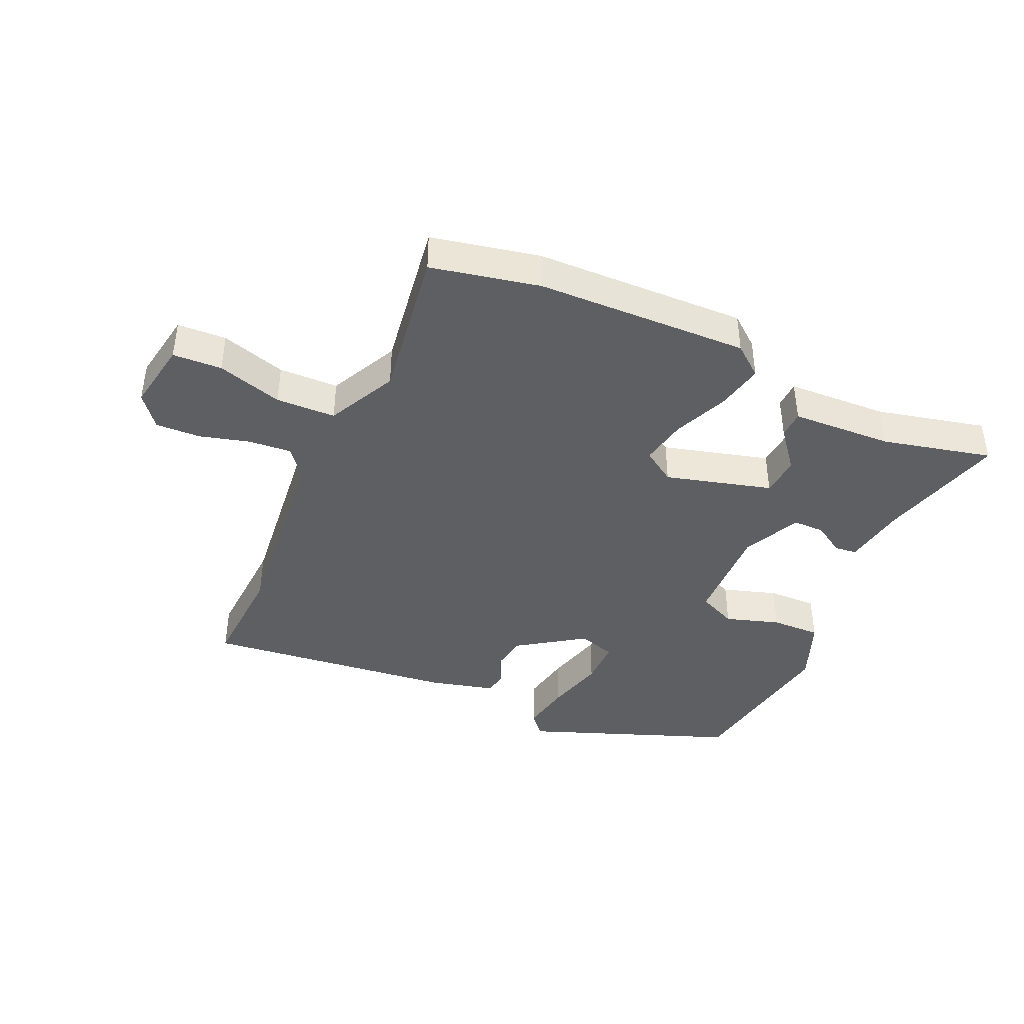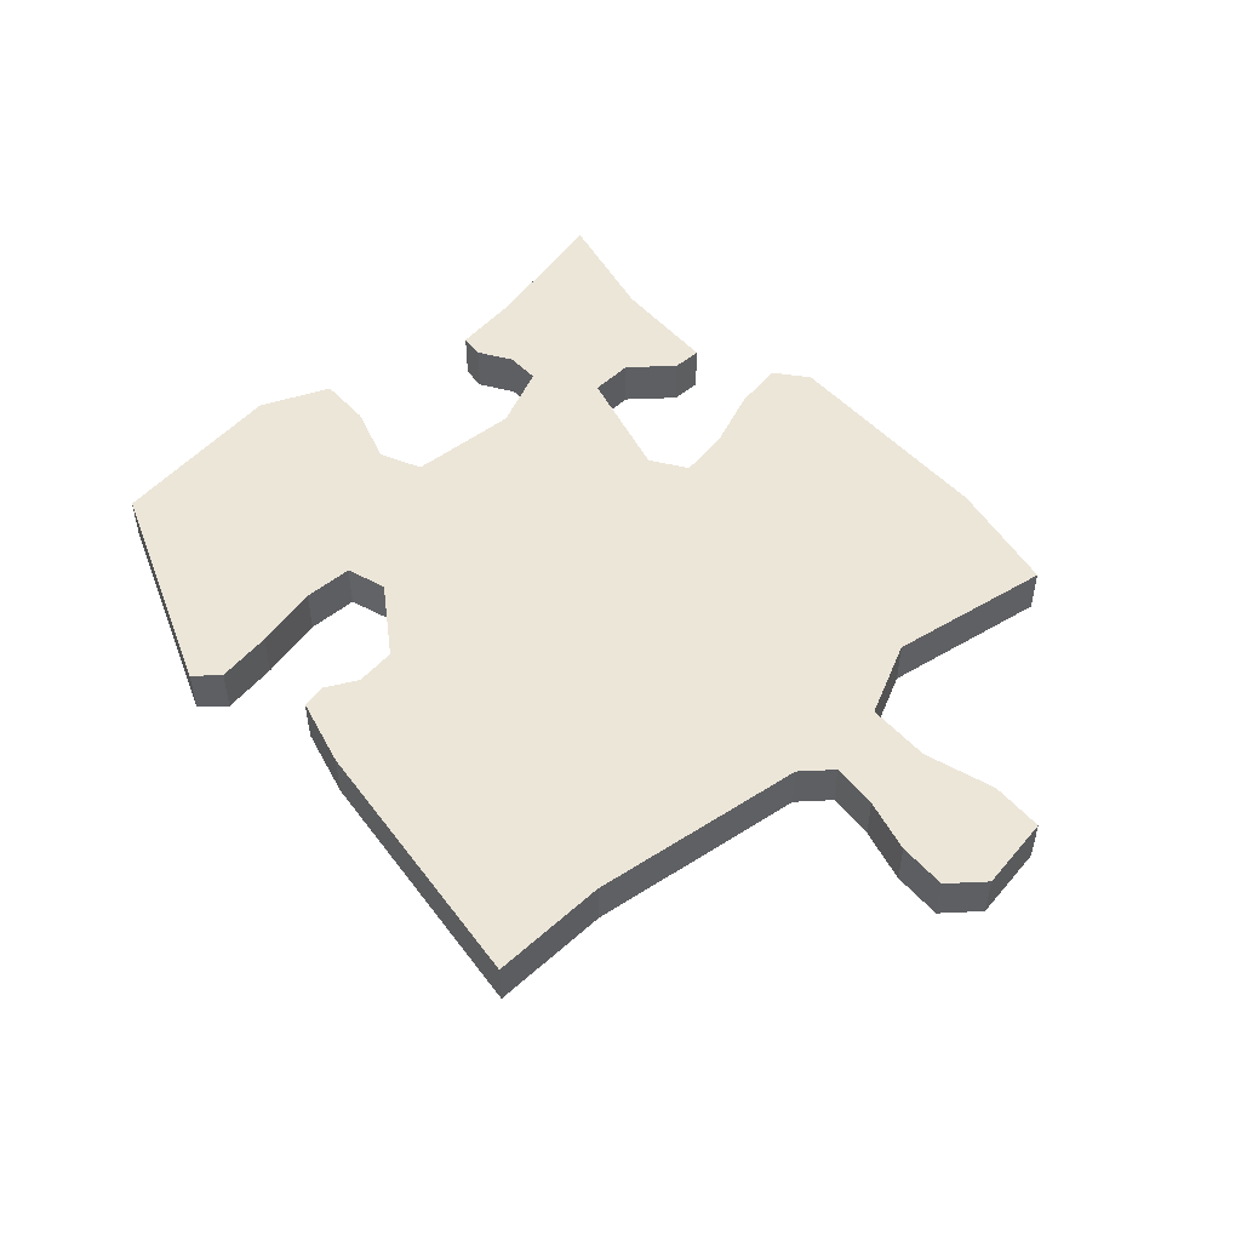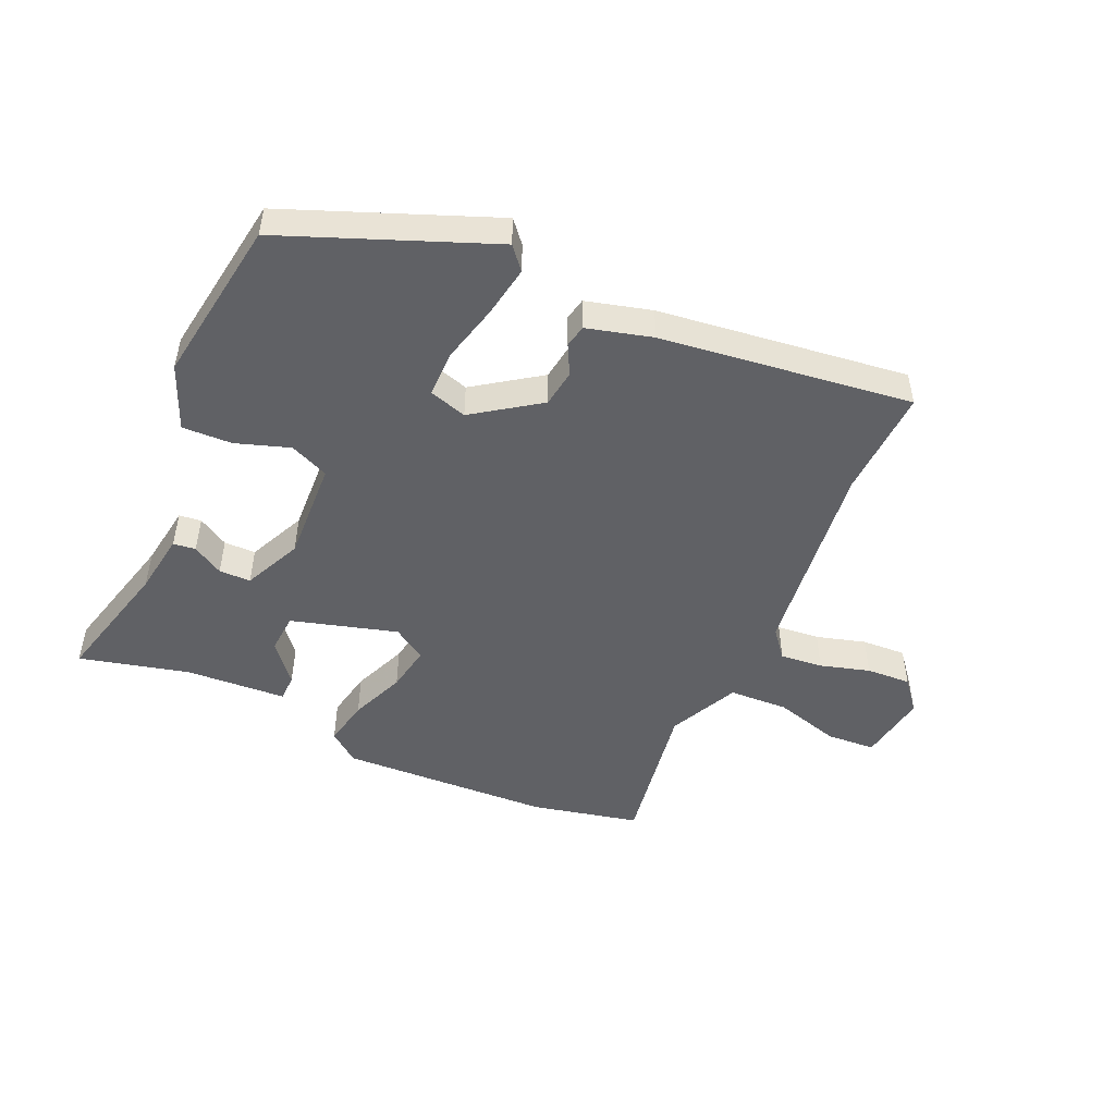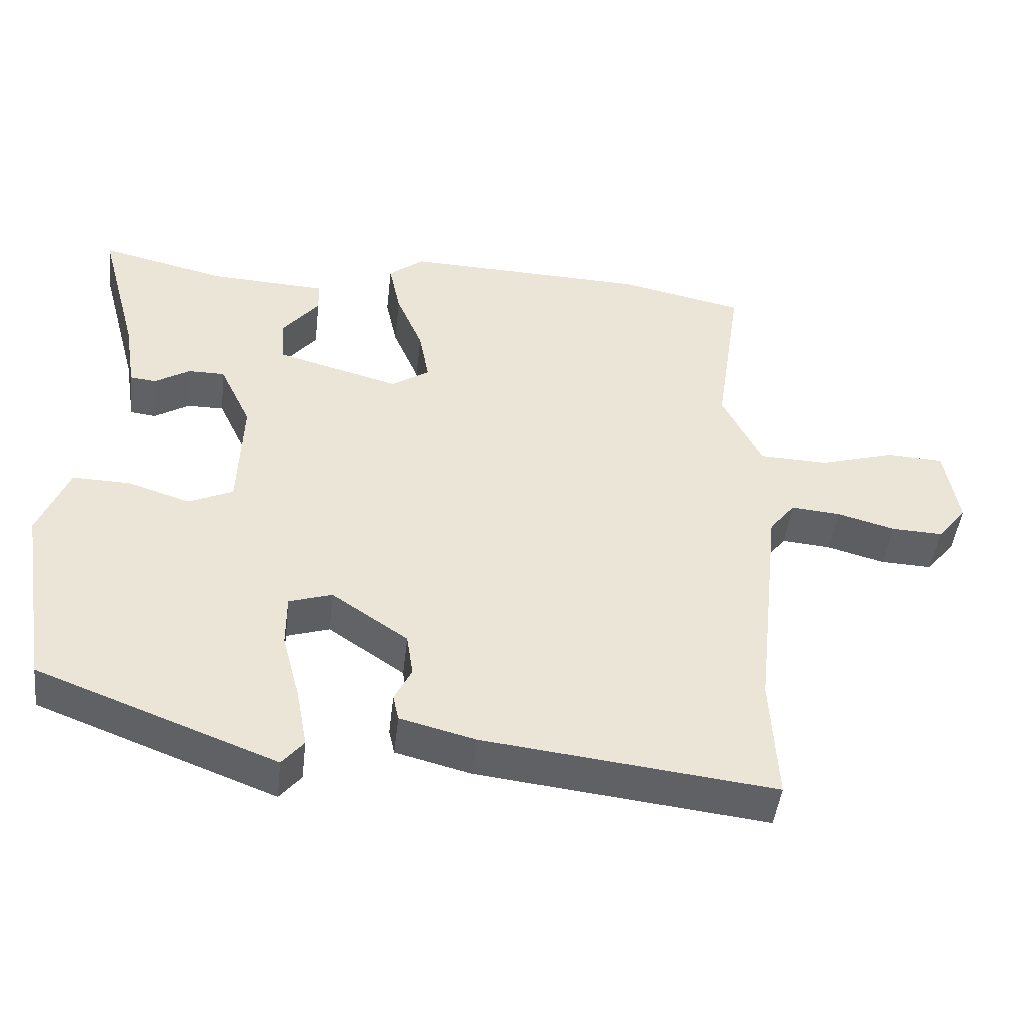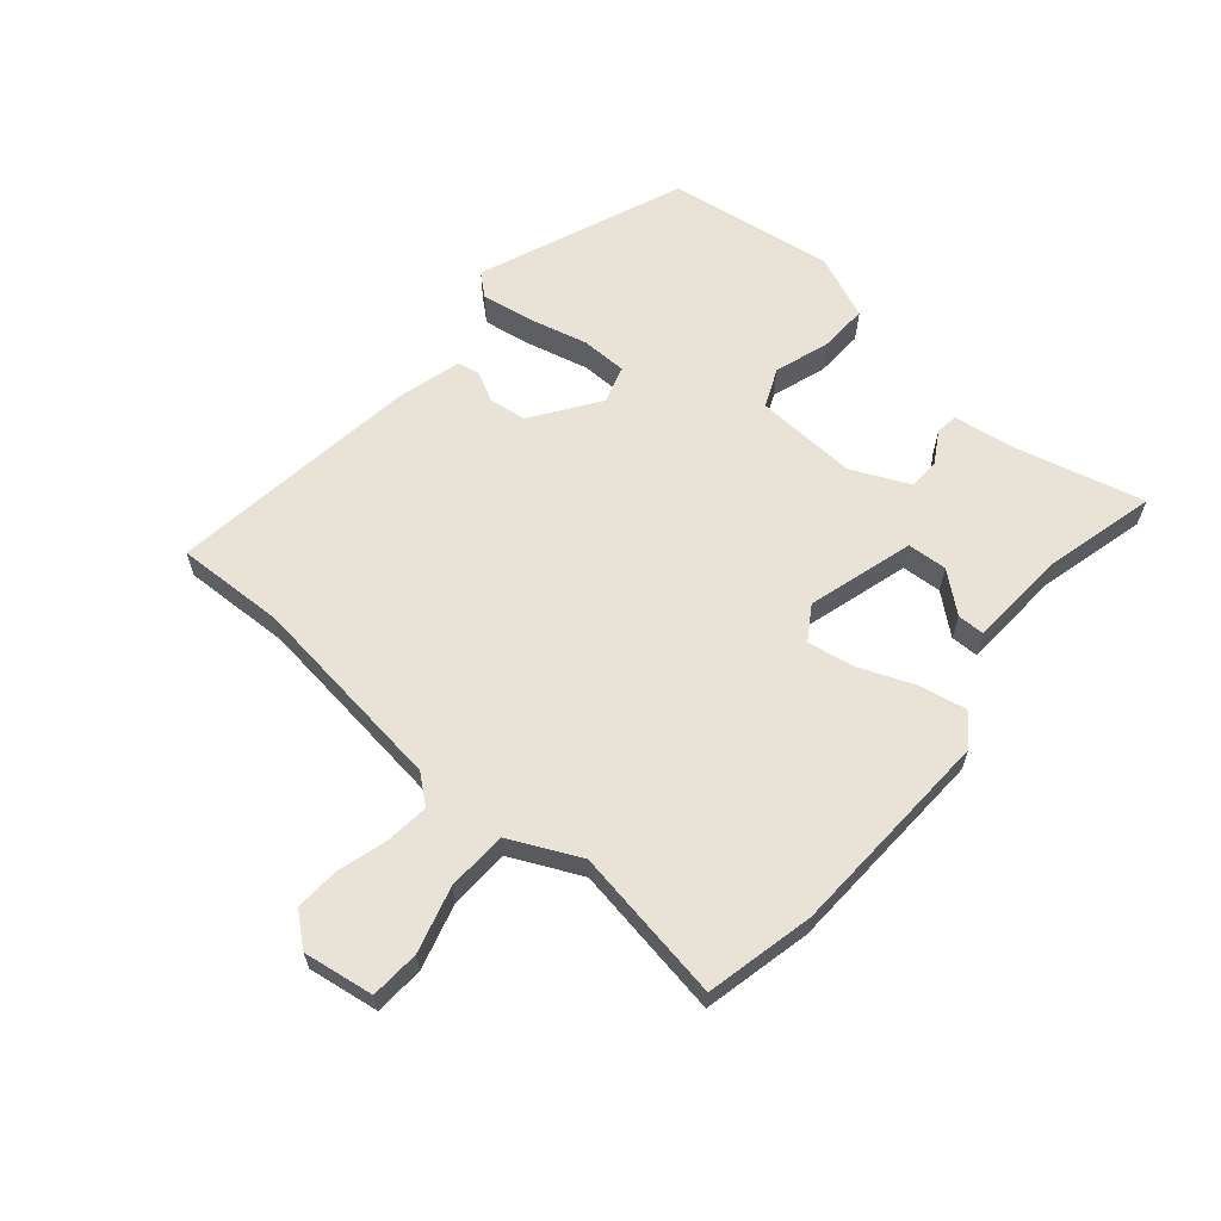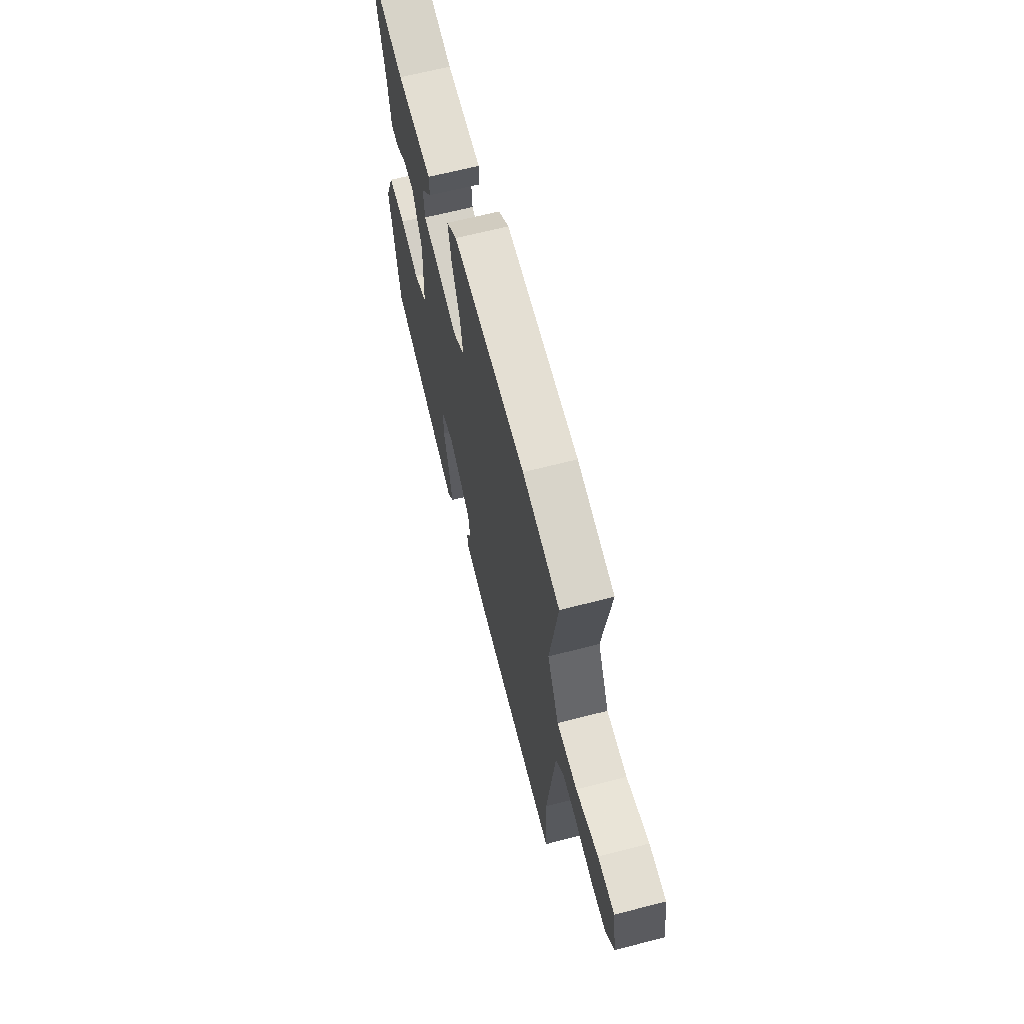
<metadata>
{"format":"obj","ext":"obj","renderer":"f3d","projection":"perspective","resolution":1024,"background":"white","views":[{"elev":-41.7,"azim":-24.3,"up":"+Y"},{"elev":49.5,"azim":-131.8,"up":"+Y"},{"elev":-48.9,"azim":156.5,"up":"+Y"},{"elev":-46.3,"azim":173.5,"up":"+Z"},{"elev":62.5,"azim":-48.8,"up":"+Y"},{"elev":65.1,"azim":-104.6,"up":"+Z"}]}
</metadata>
<code>
v -0.509 0.07 0.498
v -0.335 0.07 0.535
v 0.006 0.07 0.546
v 0.055 0.07 0.507
v 0.039 0.07 0.431
v 0.002 0.07 0.343
v -0.012 0.07 0.268
v 0.041 0.07 0.233
v 0.212 0.07 0.28
v 0.217 0.07 0.344
v 0.166 0.07 0.407
v 0.167 0.07 0.451
v 0.33 0.07 0.459
v 0.506 0.07 0.501
v 0.451 0.07 0.296
v 0.435 0.07 0.196
v 0.399 0.07 0.192
v 0.35 0.07 0.222
v 0.299 0.07 0.222
v 0.255 0.07 0.129
v 0.261 0.07 -0.035
v 0.323 0.07 -0.063
v 0.41 0.07 -0.035
v 0.49 0.07 -0.033
v 0.532 0.07 -0.137
v 0.489 0.07 -0.404
v 0.157 0.07 -0.531
v 0.127 0.07 -0.495
v 0.142 0.07 -0.413
v 0.167 0.07 -0.318
v 0.167 0.07 -0.244
v 0.107 0.07 -0.225
v 0.001 0.07 -0.297
v -0.008 0.07 -0.357
v 0.016 0.07 -0.405
v 0.008 0.07 -0.441
v -0.097 0.07 -0.468
v -0.501 0.07 -0.515
v -0.492 0.07 -0.34
v -0.528 0.07 -0.015
v -0.564 0.07 0.03
v -0.633 0.07 0.024
v -0.713 0.07 0.002
v -0.785 0.07 -0.001
v -0.826 0.07 0.05
v -0.807 0.07 0.163
v -0.728 0.07 0.167
v -0.623 0.07 0.136
v -0.527 0.07 0.139
v -0.472 0.07 0.251
v -0.509 0 0.498
v -0.335 0 0.535
v 0.006 0 0.546
v 0.055 0 0.507
v 0.039 0 0.431
v 0.002 0 0.343
v -0.012 0 0.268
v 0.041 0 0.233
v 0.212 0 0.28
v 0.217 0 0.344
v 0.166 0 0.407
v 0.167 0 0.451
v 0.33 0 0.459
v 0.506 0 0.501
v 0.451 0 0.296
v 0.435 0 0.196
v 0.399 0 0.192
v 0.35 0 0.222
v 0.299 0 0.222
v 0.255 0 0.129
v 0.261 0 -0.035
v 0.323 0 -0.063
v 0.41 0 -0.035
v 0.49 0 -0.033
v 0.532 0 -0.137
v 0.489 0 -0.404
v 0.157 0 -0.531
v 0.127 0 -0.495
v 0.142 0 -0.413
v 0.167 0 -0.318
v 0.167 0 -0.244
v 0.107 0 -0.225
v 0.001 0 -0.297
v -0.008 0 -0.357
v 0.016 0 -0.405
v 0.008 0 -0.441
v -0.097 0 -0.468
v -0.501 0 -0.515
v -0.492 0 -0.34
v -0.528 0 -0.015
v -0.564 0 0.03
v -0.633 0 0.024
v -0.713 0 0.002
v -0.785 0 -0.001
v -0.826 0 0.05
v -0.807 0 0.163
v -0.728 0 0.167
v -0.623 0 0.136
v -0.527 0 0.139
v -0.472 0 0.251
f 45 46 47 48
f 45 48 49
f 42 43 44 45
f 41 42 45 49
f 40 41 49 50
f 36 37 38 39
f 34 35 36 39
f 33 34 39 40
f 32 33 40 50
f 27 28 29 30
f 25 26 27 30
f 25 30 31
f 22 23 24 25
f 22 25 31 32
f 15 16 17 18
f 13 14 15 18
f 13 18 19
f 10 11 12 13
f 9 10 13 19
f 8 9 19 20
f 3 4 5 6
f 3 6 7
f 2 3 7
f 1 2 7
f 50 1 7 8
f 21 22 32 50
f 8 20 21 50
f 98 97 96 95
f 99 98 95
f 95 94 93 92
f 99 95 92 91
f 100 99 91 90
f 89 88 87 86
f 89 86 85 84
f 90 89 84 83
f 100 90 83 82
f 80 79 78 77
f 80 77 76 75
f 81 80 75
f 75 74 73 72
f 82 81 75 72
f 68 67 66 65
f 68 65 64 63
f 69 68 63
f 63 62 61 60
f 69 63 60 59
f 70 69 59 58
f 56 55 54 53
f 57 56 53
f 57 53 52
f 57 52 51
f 58 57 51 100
f 100 82 72 71
f 100 71 70 58
f 1 51 52 2
f 2 52 53 3
f 3 53 54 4
f 4 54 55 5
f 5 55 56 6
f 6 56 57 7
f 7 57 58 8
f 8 58 59 9
f 9 59 60 10
f 10 60 61 11
f 11 61 62 12
f 12 62 63 13
f 13 63 64 14
f 14 64 65 15
f 15 65 66 16
f 16 66 67 17
f 17 67 68 18
f 18 68 69 19
f 19 69 70 20
f 20 70 71 21
f 21 71 72 22
f 22 72 73 23
f 23 73 74 24
f 24 74 75 25
f 25 75 76 26
f 26 76 77 27
f 27 77 78 28
f 28 78 79 29
f 29 79 80 30
f 30 80 81 31
f 31 81 82 32
f 32 82 83 33
f 33 83 84 34
f 34 84 85 35
f 35 85 86 36
f 36 86 87 37
f 37 87 88 38
f 38 88 89 39
f 39 89 90 40
f 40 90 91 41
f 41 91 92 42
f 42 92 93 43
f 43 93 94 44
f 44 94 95 45
f 45 95 96 46
f 46 96 97 47
f 47 97 98 48
f 48 98 99 49
f 49 99 100 50
f 50 100 51 1

</code>
